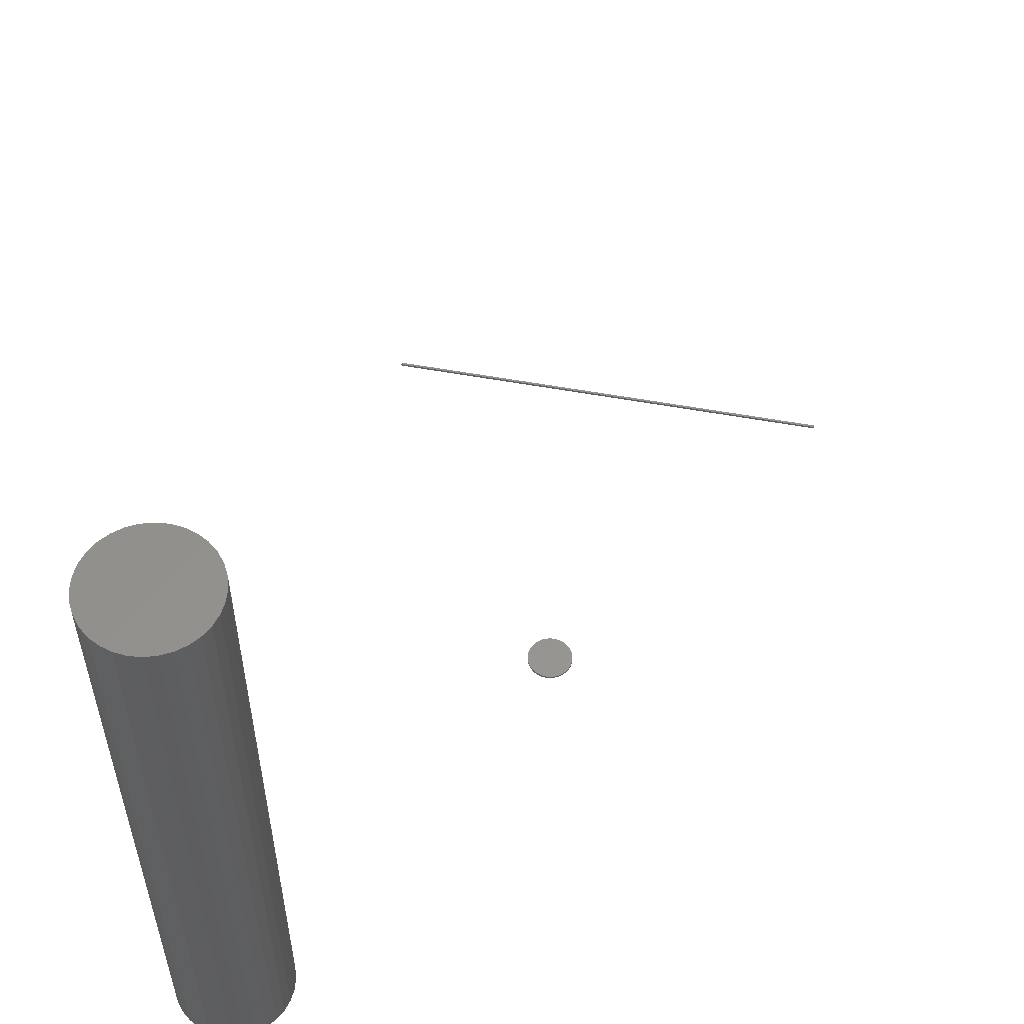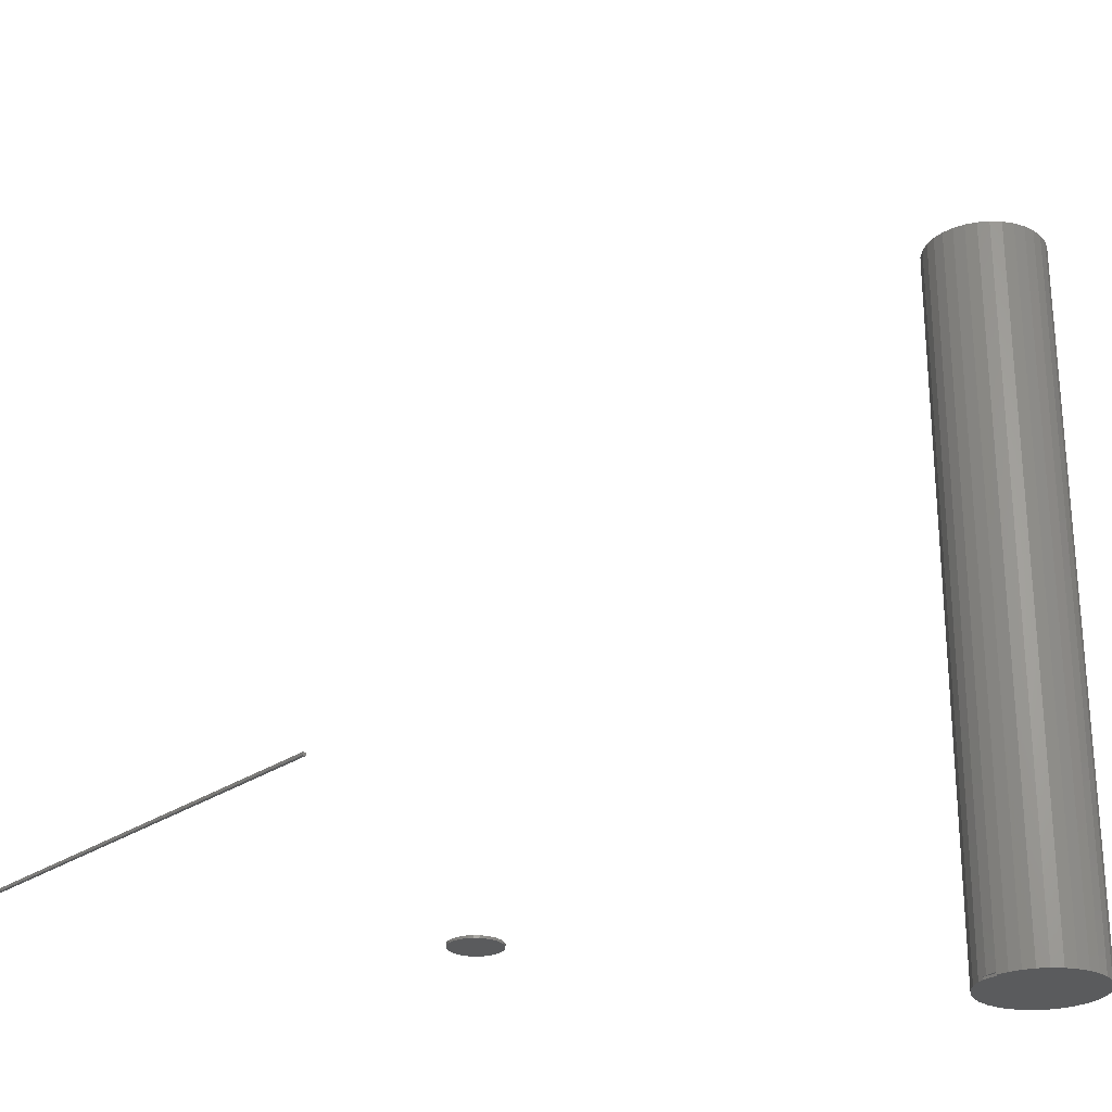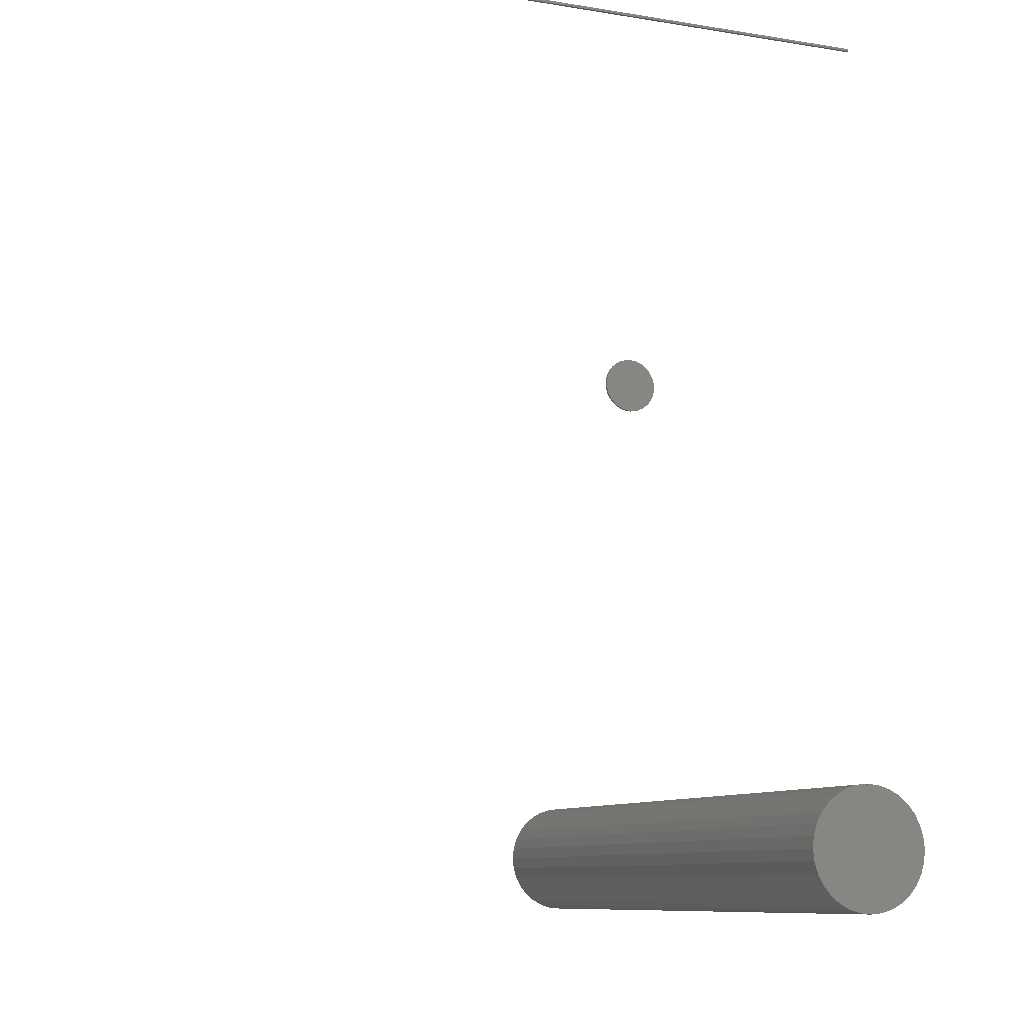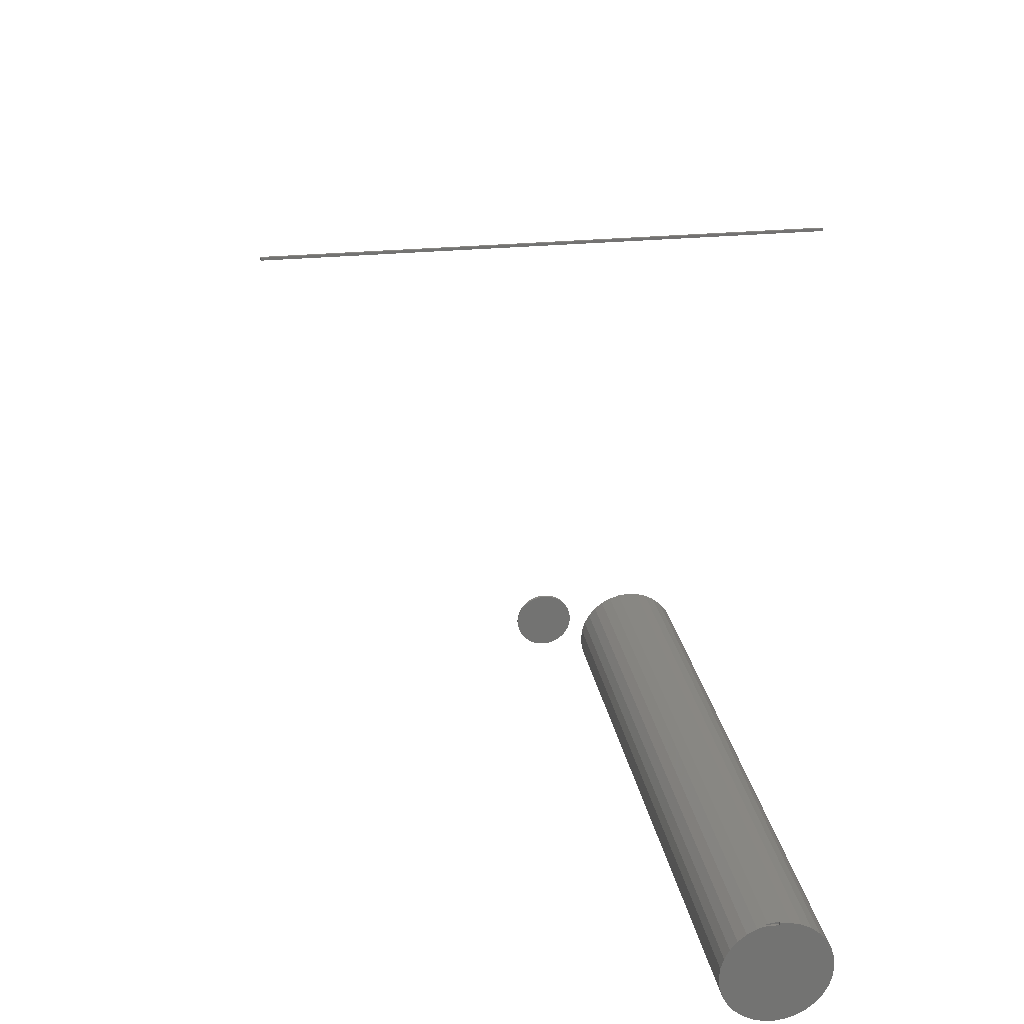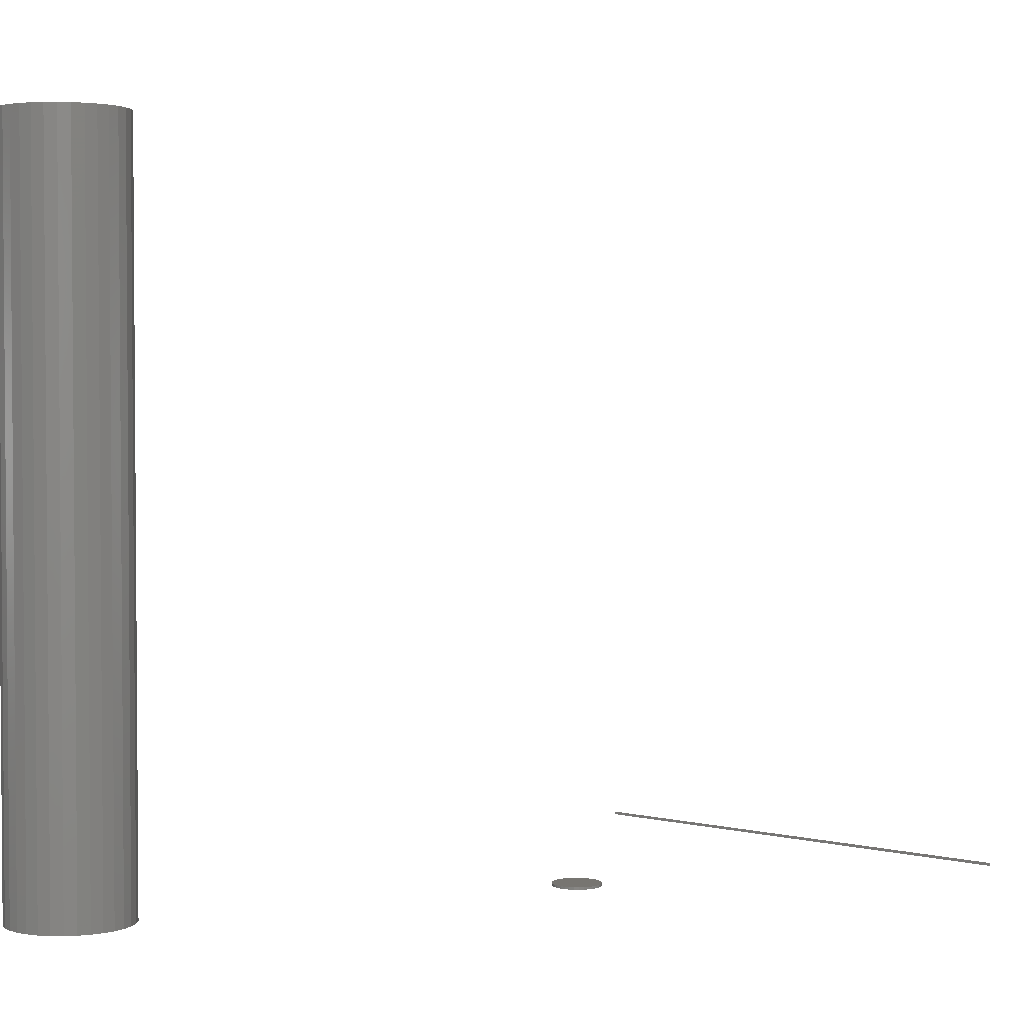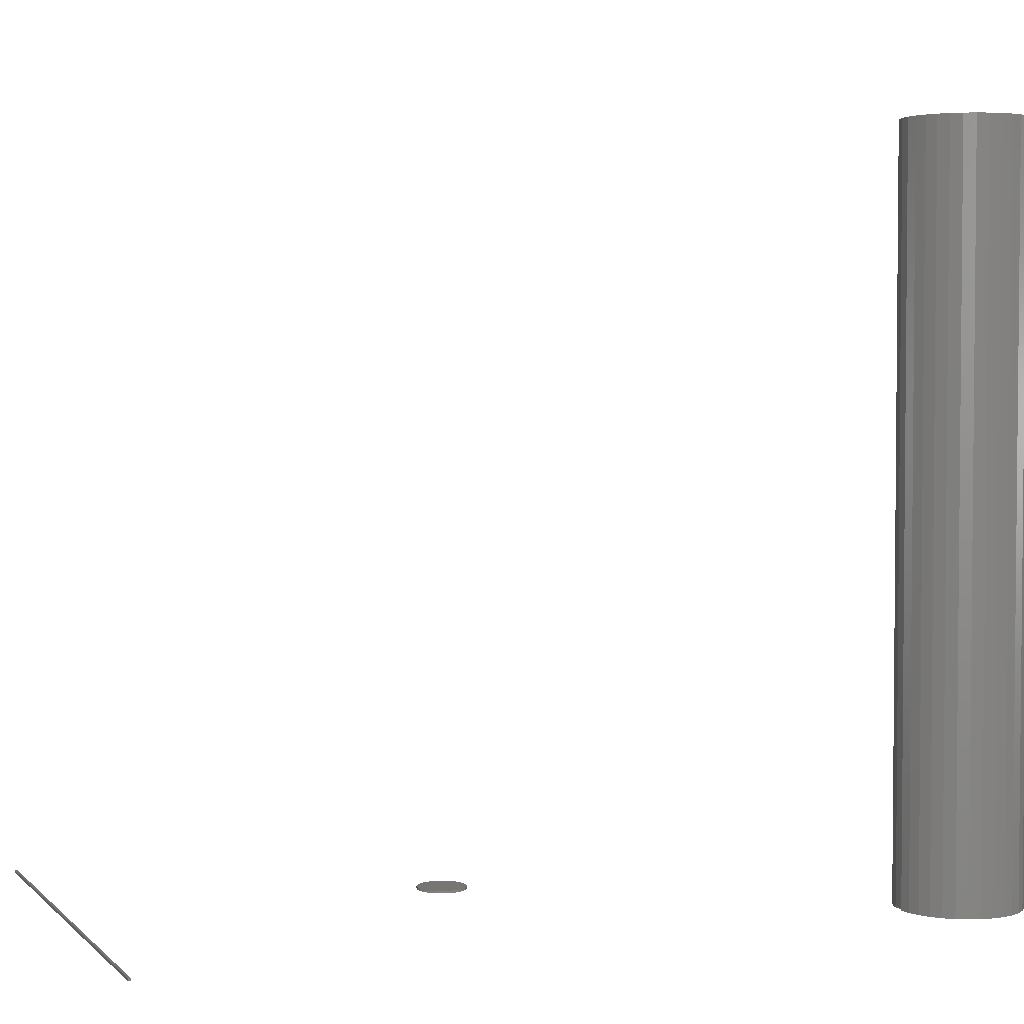
<metadata>
{"format":"stl","ext":"stl","renderer":"f3d","projection":"perspective","resolution":1024,"background":"white","views":[{"elev":55.9,"azim":10.8,"up":"+Z"},{"elev":-26.0,"azim":-132.4,"up":"+Z"},{"elev":-9.6,"azim":157.6,"up":"+Y"},{"elev":25.2,"azim":170.6,"up":"+Y"},{"elev":2.6,"azim":41.0,"up":"+Z"},{"elev":3.2,"azim":-111.9,"up":"+Z"}]}
</metadata>
<code>
# stl→obj: 141 verts, 270 faces
v 0.9808 0.1951 0.2
v 0.9239 0.3827 0.1
v 0.9239 0.3827 0.2
v 0.9808 0.1951 0.1
v 1 0 0.2
v 1 0 0.1
v 0.8315 0.5556 0.1
v 0.8315 0.5556 0.2
v -0.5556 0.8315 0.1
v -0.7071 0.7071 0.2
v -0.5556 0.8315 0.2
v -0.7071 0.7071 0.1
v 0.9808 -0.1951 0.2
v 0.9239 -0.3827 0.2
v 0.8315 -0.5556 0.2
v 0.7071 0.7071 0.2
v 0.7071 -0.7071 0.2
v 0.5556 0.8315 0.2
v 0.5556 -0.8315 0.2
v 0.3827 0.9239 0.2
v 0.3827 -0.9239 0.2
v 0.1951 0.9808 0.2
v 0.1951 -0.9808 0.2
v 0 1 0.2
v 0 -1 0.2
v -0.1951 0.9808 0.2
v -0.1951 -0.9808 0.2
v -0.3827 0.9239 0.2
v -0.3827 -0.9239 0.2
v -0.5556 -0.8315 0.2
v -0.7071 -0.7071 0.2
v -0.8315 0.5556 0.2
v -0.8315 -0.5556 0.2
v -0.9239 0.3827 0.2
v -0.9239 -0.3827 0.2
v -0.9808 0.1951 0.2
v -0.9808 -0.1951 0.2
v -1 0 0.2
v 0.3827 0.9239 0.1
v 0.1951 0.9808 0.1
v 0.7071 0.7071 0.1
v -0.8315 0.5556 0.1
v -10 14.9 0
v 10 15 0
v 10 14.9 0
v -10 15 0
v -0.8315 -0.5556 0.1
v -0.9239 -0.3827 0.1
v 0.9239 -0.3827 0.1
v 0.8315 -0.5556 0.1
v -0.1951 0.9808 0.1
v -0.3827 0.9239 0.1
v 0.1951 -0.9808 0.1
v 0.3827 -0.9239 0.1
v 0 1 0.1
v 0.5556 0.8315 0.1
v 0.5556 -0.8315 0.1
v 0.7071 -0.7071 0.1
v -0.7071 -0.7071 0.1
v -0.5556 -0.8315 0.1
v 0.9808 -0.1951 0.1
v -0.9808 0.1951 0.1
v -0.9239 0.3827 0.1
v 0 -1 0.1
v -0.9808 -0.1951 0.1
v -1 0 0.1
v -0.3827 -0.9239 0.1
v -0.1951 -0.9808 0.1
v 10 14.9 0.1
v 10 15 0.1
v -10 15 0.1
v -10 14.9 0.1
v -10 -15.1 0.1
v -9.512 -15.05 0.1
v -9.341 -15.1 0.1
v -10 -15 0.1
v -10 -15 0
v -10 -15.1 0
v -7.548 -17.01 30.1
v -7.69 -16.54 0
v -7.69 -16.54 30.1
v -7.548 -17.01 0
v -7.5 -17.5 30.1
v -7.5 -17.5 0
v -7.921 -16.11 0
v -7.921 -16.11 30.1
v -11.39 -15.42 0
v -11.77 -15.73 30.1
v -11.39 -15.42 30.1
v -11.77 -15.73 0
v -7.548 -17.99 30.1
v -7.548 -17.99 0
v -9.043 -15.19 30.1
v -9.512 -15.05 30.1
v -9.043 -15.19 0
v -9.341 -15.1 0
v -7.69 -18.46 30.1
v -7.921 -18.89 30.1
v -8.232 -15.73 30.1
v -8.232 -19.27 30.1
v -8.611 -15.42 30.1
v -8.611 -19.58 30.1
v -9.043 -19.81 30.1
v -9.512 -19.95 30.1
v -10 -15 30.1
v -10 -20 30.1
v -10.49 -15.05 30.1
v -10.49 -19.95 30.1
v -10.96 -15.19 30.1
v -10.96 -19.81 30.1
v -11.39 -19.58 30.1
v -11.77 -19.27 30.1
v -12.08 -16.11 30.1
v -12.08 -18.89 30.1
v -12.31 -16.54 30.1
v -12.31 -18.46 30.1
v -12.45 -17.01 30.1
v -12.45 -17.99 30.1
v -12.5 -17.5 30.1
v -12.5 -17.5 0
v -12.45 -17.01 0
v -12.08 -16.11 0
v -7.921 -18.89 0
v -8.232 -19.27 0
v -8.232 -15.73 0
v -12.31 -16.54 0
v -8.611 -19.58 0
v -12.31 -18.46 0
v -12.45 -17.99 0
v -7.69 -18.46 0
v -9.043 -19.81 0
v -10.49 -15.05 0
v -9.512 -19.95 0
v -10.96 -15.19 0
v -10 -20 0
v -8.611 -15.42 0
v -12.08 -18.89 0
v -11.77 -19.27 0
v -11.39 -19.58 0
v -10.96 -19.81 0
v -10.49 -19.95 0
f 1 2 3
f 2 1 4
f 5 4 1
f 4 5 6
f 3 7 8
f 7 3 2
f 9 10 11
f 10 9 12
f 1 13 5
f 3 13 1
f 3 14 13
f 8 14 3
f 8 15 14
f 16 15 8
f 16 17 15
f 18 17 16
f 18 19 17
f 20 19 18
f 20 21 19
f 22 21 20
f 22 23 21
f 24 23 22
f 24 25 23
f 26 25 24
f 26 27 25
f 28 27 26
f 28 29 27
f 11 29 28
f 11 30 29
f 10 30 11
f 10 31 30
f 32 31 10
f 32 33 31
f 34 33 32
f 34 35 33
f 36 35 34
f 36 37 35
f 37 36 38
f 39 22 20
f 22 39 40
f 8 41 16
f 41 8 7
f 42 10 12
f 10 42 32
f 43 44 45
f 44 43 46
f 47 35 48
f 35 47 33
f 15 49 14
f 49 15 50
f 51 28 26
f 28 51 52
f 53 21 23
f 21 53 54
f 40 24 22
f 24 40 55
f 41 18 16
f 18 41 56
f 55 26 24
f 26 55 51
f 57 17 19
f 17 57 58
f 54 19 21
f 19 54 57
f 59 30 31
f 30 59 60
f 17 50 15
f 50 17 58
f 13 6 5
f 6 13 61
f 14 61 13
f 61 14 49
f 52 11 28
f 11 52 9
f 56 20 18
f 20 56 39
f 62 34 63
f 34 62 36
f 64 23 25
f 23 64 53
f 63 32 42
f 32 63 34
f 48 37 65
f 37 48 35
f 65 38 66
f 38 65 37
f 59 33 47
f 33 59 31
f 60 29 30
f 29 60 67
f 66 36 62
f 36 66 38
f 68 25 27
f 25 68 64
f 67 27 29
f 27 67 68
f 69 44 70
f 44 69 45
f 71 69 70
f 69 71 72
f 73 74 75
f 74 73 76
f 61 4 6
f 49 4 61
f 49 2 4
f 50 2 49
f 50 7 2
f 58 7 50
f 58 41 7
f 57 41 58
f 57 56 41
f 54 56 57
f 54 39 56
f 53 39 54
f 53 40 39
f 64 40 53
f 64 55 40
f 68 55 64
f 68 51 55
f 67 51 68
f 67 52 51
f 60 52 67
f 60 9 52
f 59 9 60
f 59 12 9
f 47 12 59
f 47 42 12
f 48 42 47
f 48 63 42
f 65 63 48
f 65 62 63
f 62 65 66
f 73 77 76
f 77 73 78
f 43 71 46
f 71 43 72
f 44 71 70
f 71 44 46
f 79 80 81
f 80 79 82
f 83 82 79
f 82 83 84
f 81 85 86
f 85 81 80
f 87 88 89
f 88 87 90
f 91 84 83
f 84 91 92
f 93 75 94
f 95 75 93
f 75 95 96
f 94 75 74
f 79 91 83
f 81 91 79
f 81 97 91
f 86 97 81
f 86 98 97
f 99 98 86
f 99 100 98
f 101 100 99
f 101 102 100
f 93 102 101
f 93 103 102
f 94 103 93
f 94 104 103
f 105 104 94
f 105 106 104
f 107 106 105
f 107 108 106
f 109 108 107
f 109 110 108
f 89 110 109
f 89 111 110
f 88 111 89
f 88 112 111
f 113 112 88
f 113 114 112
f 115 114 113
f 115 116 114
f 117 116 115
f 117 118 116
f 118 117 119
f 120 117 121
f 117 120 119
f 74 105 94
f 105 74 76
f 122 88 90
f 88 122 113
f 100 123 98
f 123 100 124
f 86 125 99
f 125 86 85
f 121 115 126
f 115 121 117
f 127 100 102
f 100 127 124
f 128 118 129
f 118 128 116
f 97 92 91
f 92 97 130
f 131 102 103
f 102 131 127
f 98 130 97
f 130 98 123
f 76 107 105
f 132 76 77
f 76 132 107
f 133 103 104
f 103 133 131
f 126 113 122
f 113 126 115
f 132 109 107
f 109 132 134
f 134 89 109
f 89 134 87
f 135 104 106
f 104 135 133
f 125 101 99
f 101 125 136
f 129 119 120
f 119 129 118
f 136 93 101
f 93 136 95
f 137 116 128
f 116 137 114
f 138 111 112
f 111 138 139
f 138 114 137
f 114 138 112
f 139 110 111
f 110 139 140
f 92 82 84
f 78 92 130
f 92 78 82
f 78 130 123
f 82 78 80
f 78 123 124
f 80 78 85
f 78 124 127
f 85 78 125
f 78 127 131
f 125 78 136
f 136 78 95
f 78 131 133
f 78 133 135
f 95 78 96
f 141 78 135
f 140 78 141
f 78 132 77
f 139 78 140
f 78 134 132
f 138 78 139
f 78 87 134
f 137 78 138
f 78 90 87
f 128 78 137
f 78 122 90
f 129 78 128
f 78 126 122
f 121 78 129
f 78 121 126
f 121 129 120
f 141 106 108
f 106 141 135
f 140 108 110
f 108 140 141
f 43 69 72
f 69 43 45
f 96 73 75
f 73 96 78

</code>
